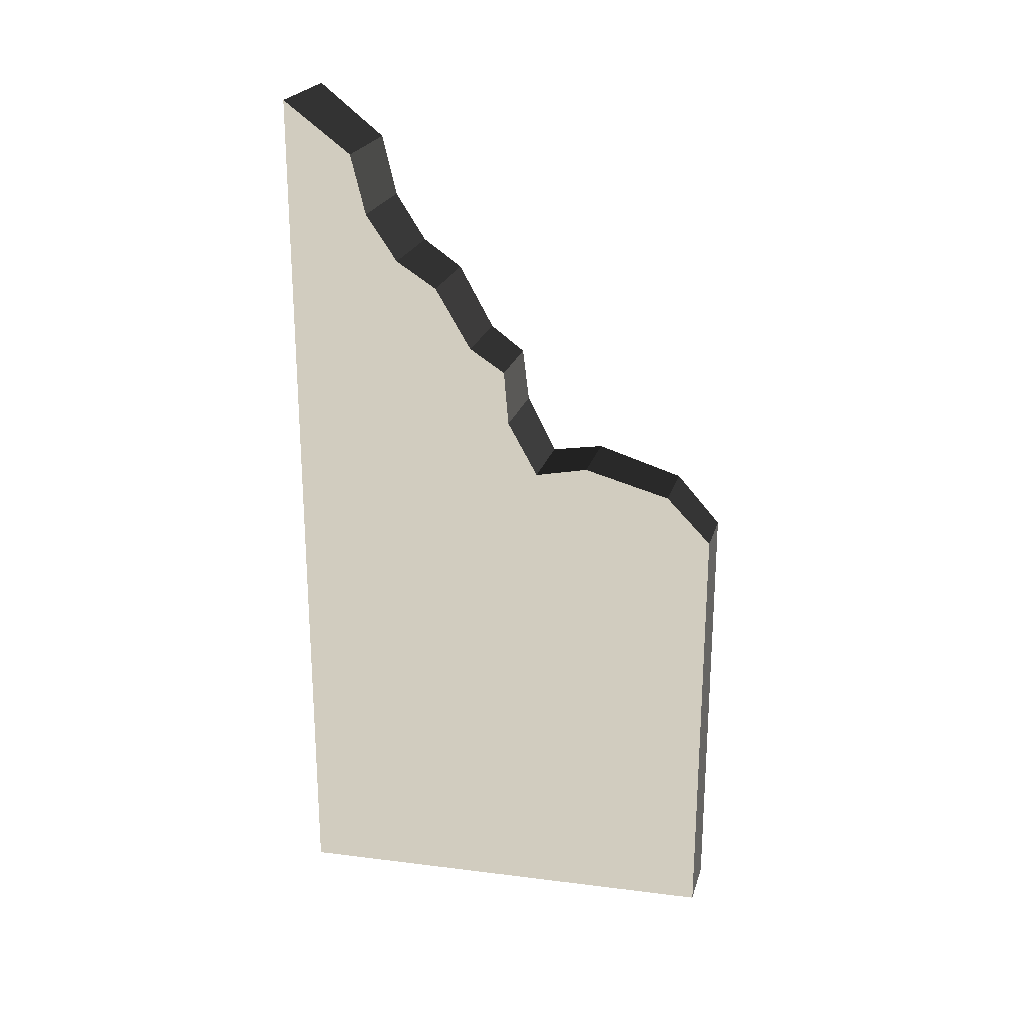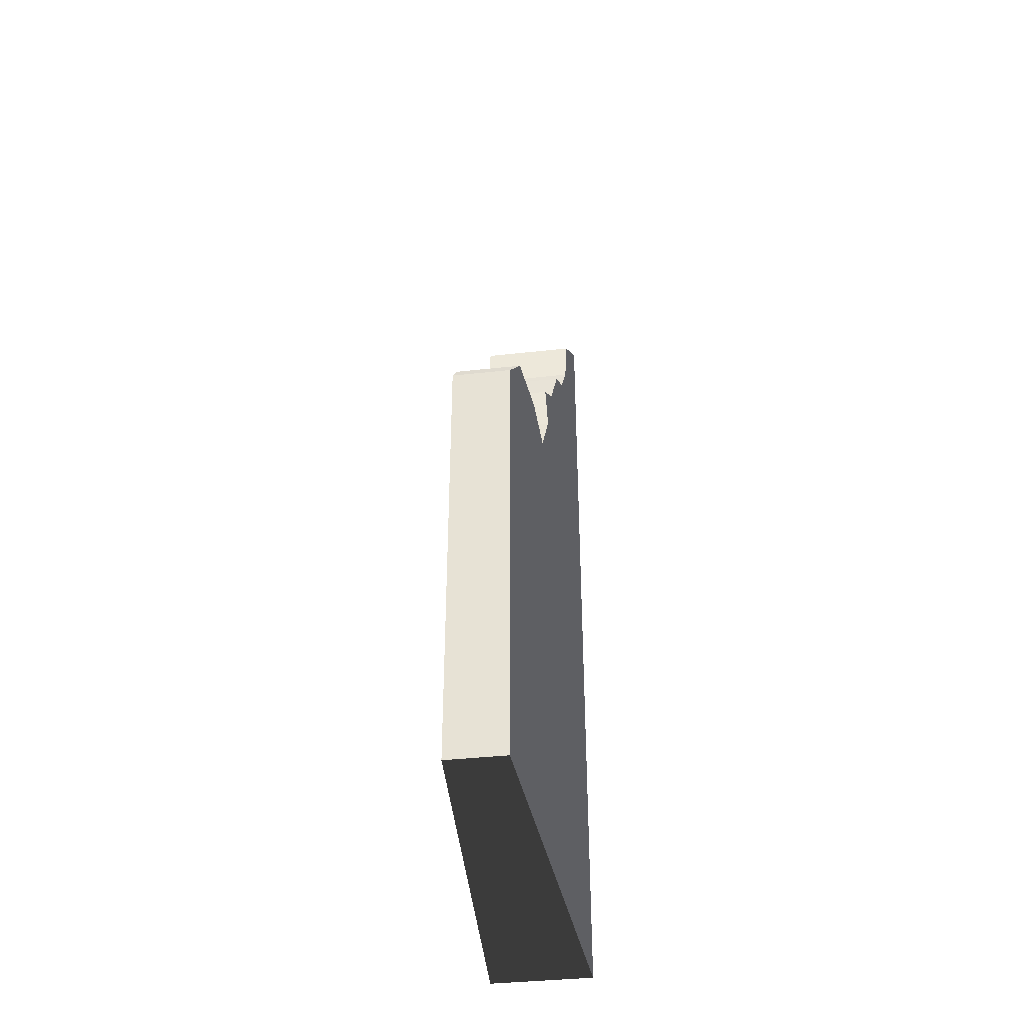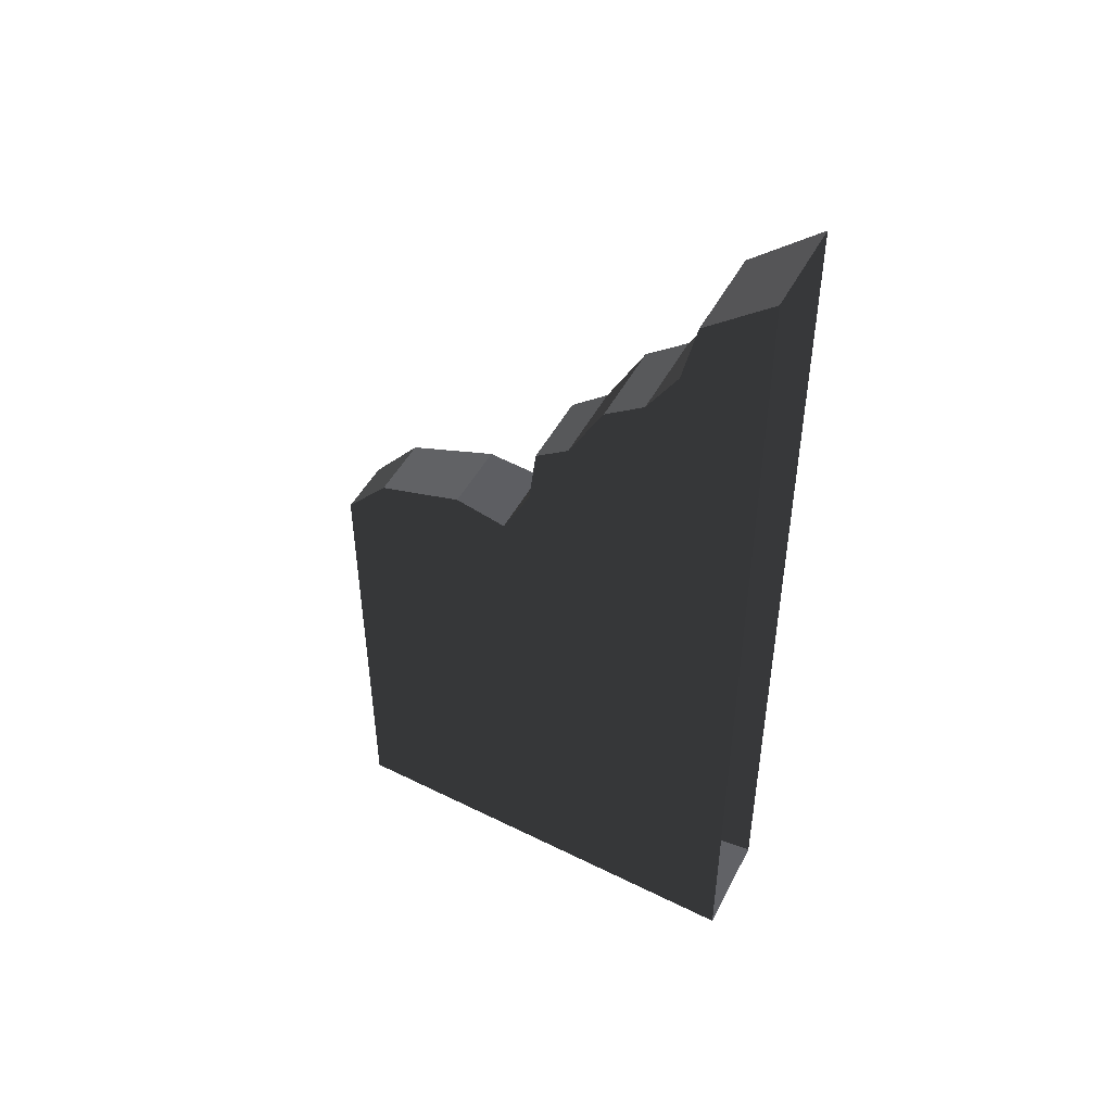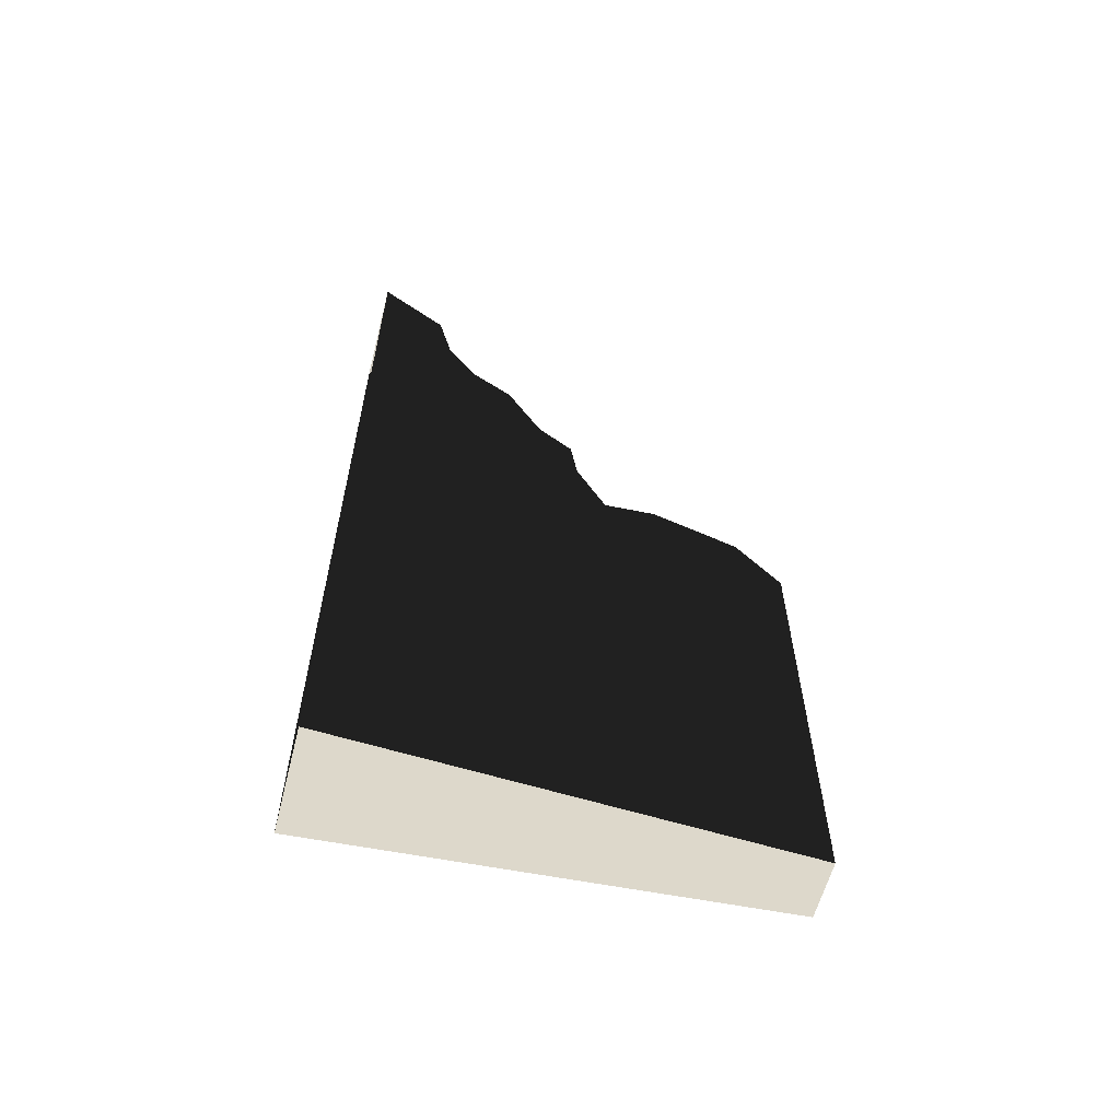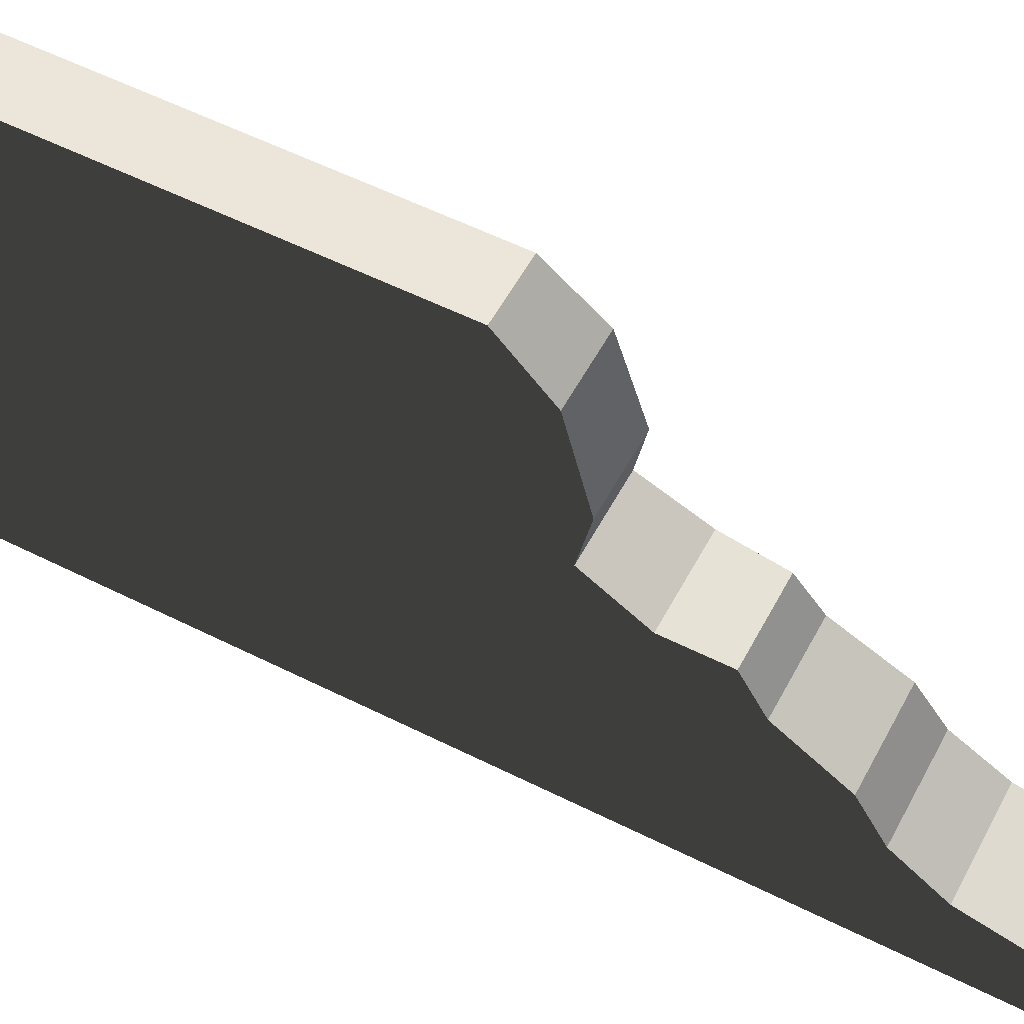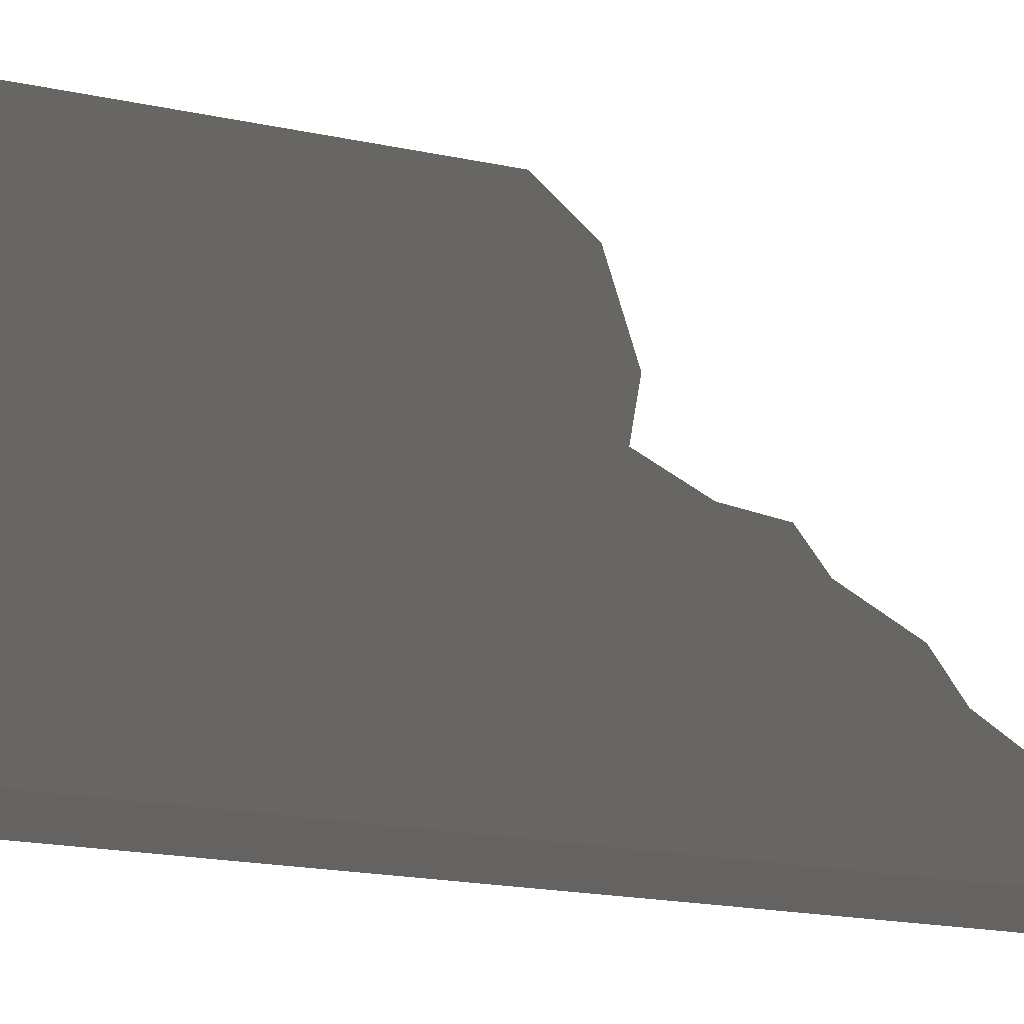
<metadata>
{"format":"obj","ext":"obj","renderer":"f3d","projection":"perspective","resolution":1024,"background":"white","views":[{"elev":23.0,"azim":105.1,"up":"+Z"},{"elev":-39.1,"azim":-172.1,"up":"+Z"},{"elev":46.9,"azim":-63.8,"up":"+Z"},{"elev":-60.1,"azim":75.6,"up":"+Z"},{"elev":55.9,"azim":-62.2,"up":"+Y"},{"elev":-21.0,"azim":-110.3,"up":"+Y"}]}
</metadata>
<code>
v -0.6015 2.044e-06 -4.918e-07
v -0.3266 5 -9.714e-08
v -0.3266 5 5
v -0.6015 2.044e-06 5
v -0.6015 2.044e-06 -4.918e-07
v 2.717e-06 2.044e-06 1.252e-08
v 2.717e-06 5 1.252e-08
v -0.3266 5 -9.714e-08
v -0.3266 5 -9.714e-08
v 2.717e-06 5 1.252e-08
v -2.117e-07 5 5
v -0.3266 5 5
v -0.5599 0.7564 9.42
v -0.6015 2.044e-06 10
v -0.6015 2.044e-06 5
v -0.5509 0.9195 8.742
v -0.5316 1.27 8.212
v -0.5069 1.721 7.914
v -0.4734 2.127 7.212
v -0.4393 2.521 6.942
v -0.4749 2.585 6.332
v -0.4408 2.922 5.705
v -0.3688 4.494 5.543
v -0.4082 3.515 5.819
v -0.3266 5 5
v -0.3266 5 5
v -2.117e-07 5 5
v 1.311e-06 4.494 5.543
v -0.3688 4.494 5.543
v -0.3688 4.494 5.543
v 1.311e-06 4.494 5.543
v -9.03e-07 3.515 5.819
v -0.4082 3.515 5.819
v -0.4082 3.515 5.819
v -9.03e-07 3.515 5.819
v 3.584e-06 2.922 5.705
v -0.4408 2.922 5.705
v -0.4408 2.922 5.705
v 3.584e-06 2.922 5.705
v 2.134e-07 2.585 6.332
v -0.4749 2.585 6.332
v -0.4749 2.585 6.332
v 2.134e-07 2.585 6.332
v 2.669e-06 2.521 6.942
v -0.4393 2.521 6.942
v -0.4393 2.521 6.942
v 2.669e-06 2.521 6.942
v 3.76e-07 2.127 7.212
v -0.4734 2.127 7.212
v -0.4734 2.127 7.212
v 3.76e-07 2.127 7.212
v -1.963e-06 1.721 7.914
v -0.5069 1.721 7.914
v -0.5069 1.721 7.914
v -1.963e-06 1.721 7.914
v 2.223e-06 1.27 8.212
v -0.5316 1.27 8.212
v -0.5316 1.27 8.212
v 2.223e-06 1.27 8.212
v 3.568e-06 0.9195 8.742
v -0.5509 0.9195 8.742
v -0.5509 0.9195 8.742
v 3.568e-06 0.9195 8.742
v 8.963e-07 0.7564 9.42
v -0.5599 0.7564 9.42
v -0.5599 0.7564 9.42
v 8.963e-07 0.7564 9.42
v 2.951e-06 2.044e-06 10
v -0.6015 2.044e-06 10
v 0.6015 2.044e-06 5.168e-07
v 0.6015 2.044e-06 5
v 0.3266 5 5
v 0.3266 5 1.221e-07
v 0.6015 2.044e-06 5.168e-07
v 0.3266 5 1.221e-07
v 2.717e-06 5 1.252e-08
v 2.717e-06 2.044e-06 1.252e-08
v 0.3266 5 1.221e-07
v 0.3266 5 5
v -2.117e-07 5 5
v 2.717e-06 5 1.252e-08
v 0.5599 0.7564 9.42
v 0.6015 2.044e-06 5
v 0.6015 2.044e-06 10
v 0.5509 0.9195 8.742
v 0.5316 1.27 8.212
v 0.5069 1.721 7.914
v 0.4734 2.127 7.212
v 0.4394 2.521 6.942
v 0.4749 2.585 6.332
v 0.4408 2.922 5.705
v 0.3688 4.494 5.543
v 0.4082 3.515 5.819
v 0.3266 5 5
v 0.3266 5 5
v 0.3688 4.494 5.543
v 1.311e-06 4.494 5.543
v -2.117e-07 5 5
v 0.3688 4.494 5.543
v 0.4082 3.515 5.819
v -9.03e-07 3.515 5.819
v 1.311e-06 4.494 5.543
v 0.4082 3.515 5.819
v 0.4408 2.922 5.705
v 3.584e-06 2.922 5.705
v -9.03e-07 3.515 5.819
v 0.4408 2.922 5.705
v 0.4749 2.585 6.332
v 2.134e-07 2.585 6.332
v 3.584e-06 2.922 5.705
v 0.4749 2.585 6.332
v 0.4394 2.521 6.942
v 2.669e-06 2.521 6.942
v 2.134e-07 2.585 6.332
v 0.4394 2.521 6.942
v 0.4734 2.127 7.212
v 3.76e-07 2.127 7.212
v 2.669e-06 2.521 6.942
v 0.4734 2.127 7.212
v 0.5069 1.721 7.914
v -1.963e-06 1.721 7.914
v 3.76e-07 2.127 7.212
v 0.5069 1.721 7.914
v 0.5316 1.27 8.212
v 2.223e-06 1.27 8.212
v -1.963e-06 1.721 7.914
v 0.5316 1.27 8.212
v 0.5509 0.9195 8.742
v 3.568e-06 0.9195 8.742
v 2.223e-06 1.27 8.212
v 0.5509 0.9195 8.742
v 0.5599 0.7564 9.42
v 8.963e-07 0.7564 9.42
v 3.568e-06 0.9195 8.742
v 0.5599 0.7564 9.42
v 0.6015 2.044e-06 10
v 2.951e-06 2.044e-06 10
v 8.963e-07 0.7564 9.42
g Desert_Wall_High_destroyed_(6)_801_111
f 1 3 2
f 1 4 3
f 5 7 6
f 5 8 7
f 9 11 10
f 9 12 11
f 13 15 14
f 16 15 13
f 17 15 16
f 18 15 17
f 19 15 18
f 20 15 19
f 21 15 20
f 22 15 21
f 23 15 22
f 23 22 24
f 25 15 23
f 26 28 27
f 26 29 28
f 30 32 31
f 30 33 32
f 34 36 35
f 34 37 36
f 38 40 39
f 38 41 40
f 42 44 43
f 42 45 44
f 46 48 47
f 46 49 48
f 50 52 51
f 50 53 52
f 54 56 55
f 54 57 56
f 58 60 59
f 58 61 60
f 62 64 63
f 62 65 64
f 66 68 67
f 66 69 68
f 70 72 71
f 70 73 72
f 74 76 75
f 74 77 76
f 78 80 79
f 78 81 80
f 82 84 83
f 85 82 83
f 86 85 83
f 87 86 83
f 88 87 83
f 89 88 83
f 90 89 83
f 91 90 83
f 92 91 83
f 92 93 91
f 94 92 83
f 95 97 96
f 95 98 97
f 99 101 100
f 99 102 101
f 103 105 104
f 103 106 105
f 107 109 108
f 107 110 109
f 111 113 112
f 111 114 113
f 115 117 116
f 115 118 117
f 119 121 120
f 119 122 121
f 123 125 124
f 123 126 125
f 127 129 128
f 127 130 129
f 131 133 132
f 131 134 133
f 135 137 136
f 135 138 137

</code>
